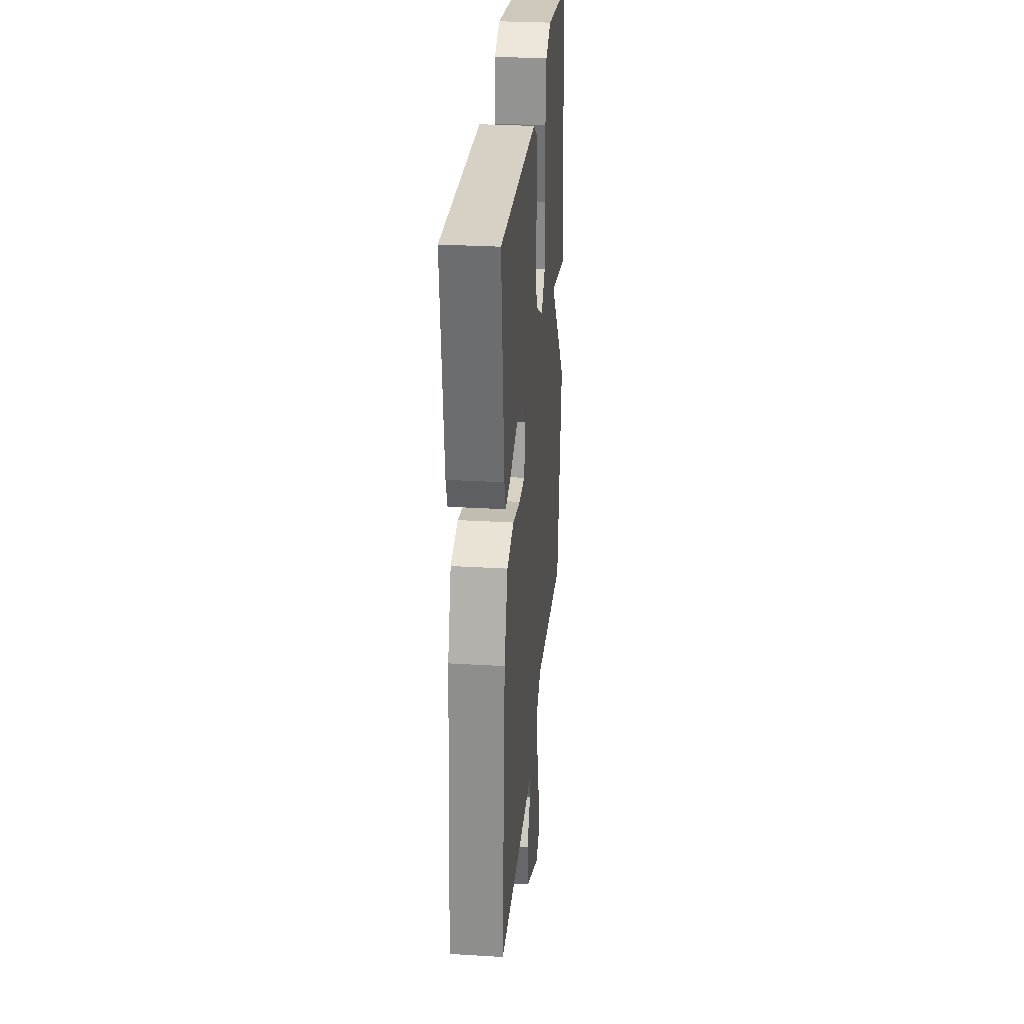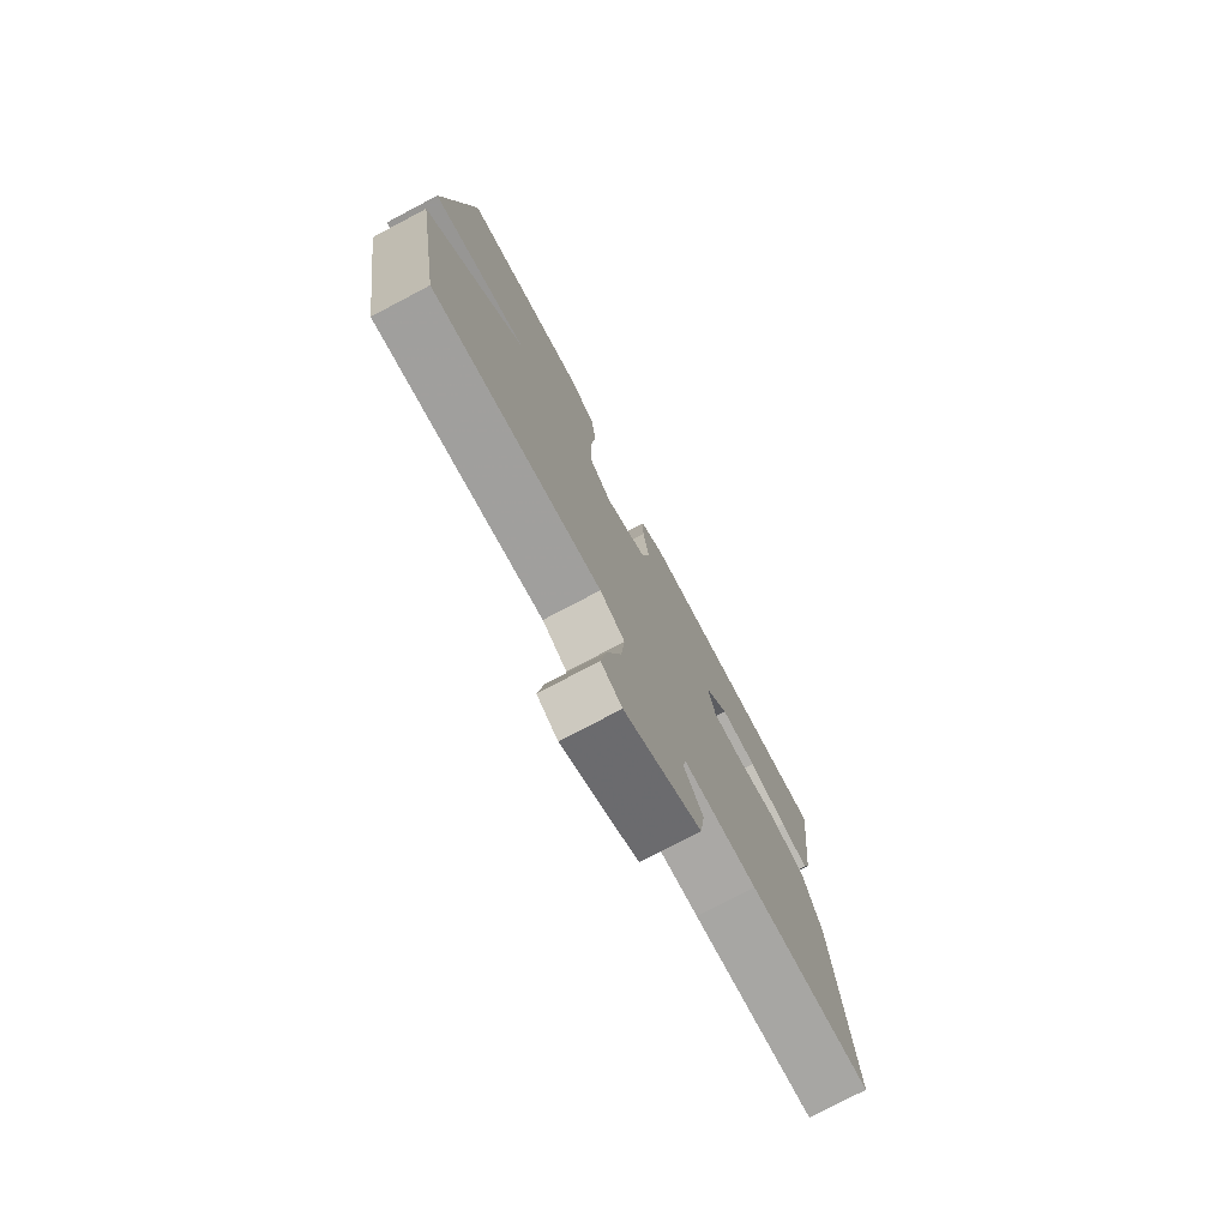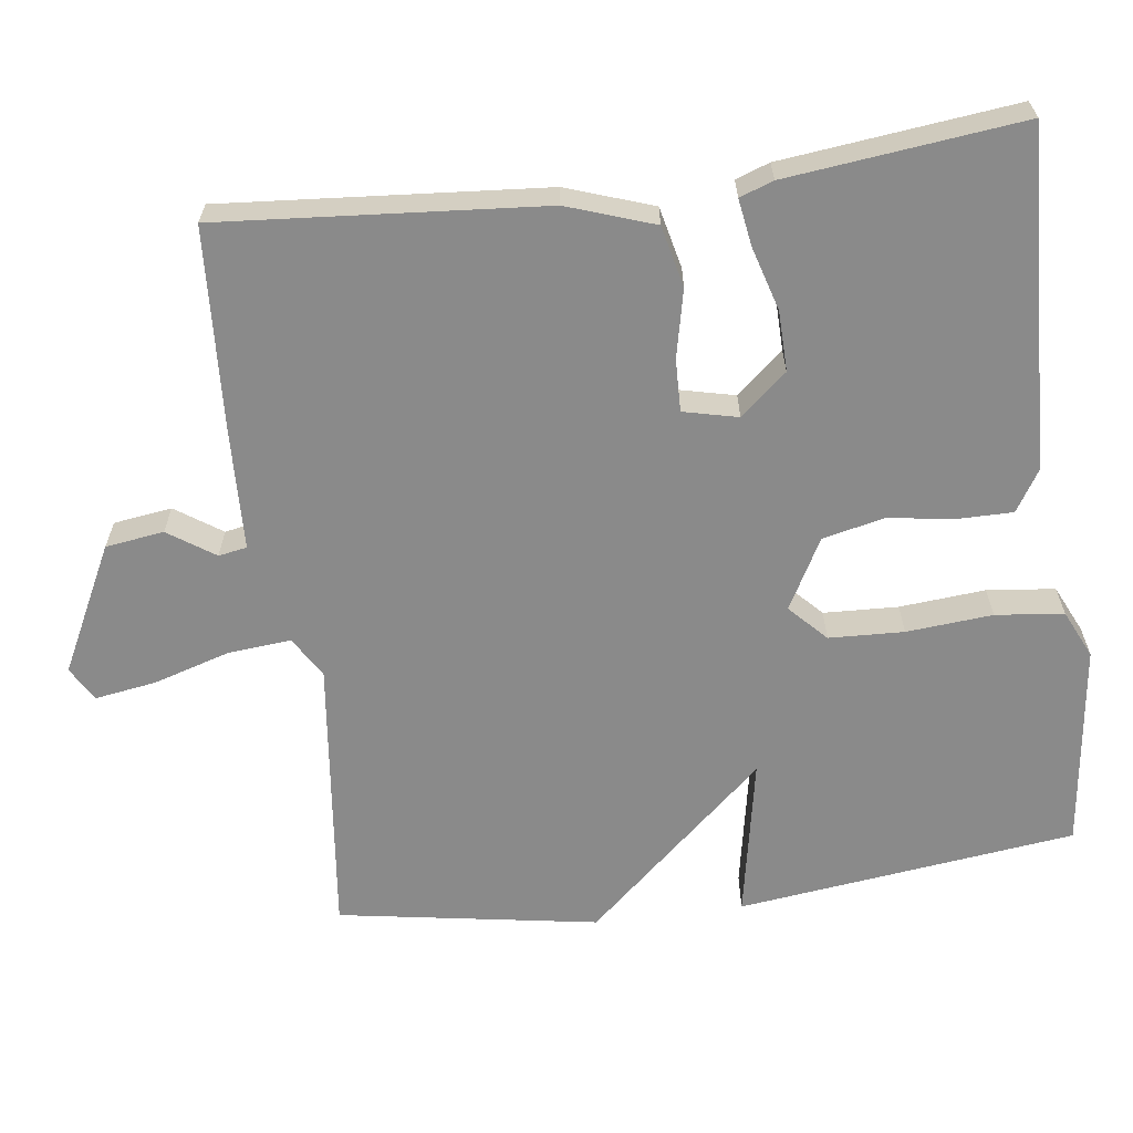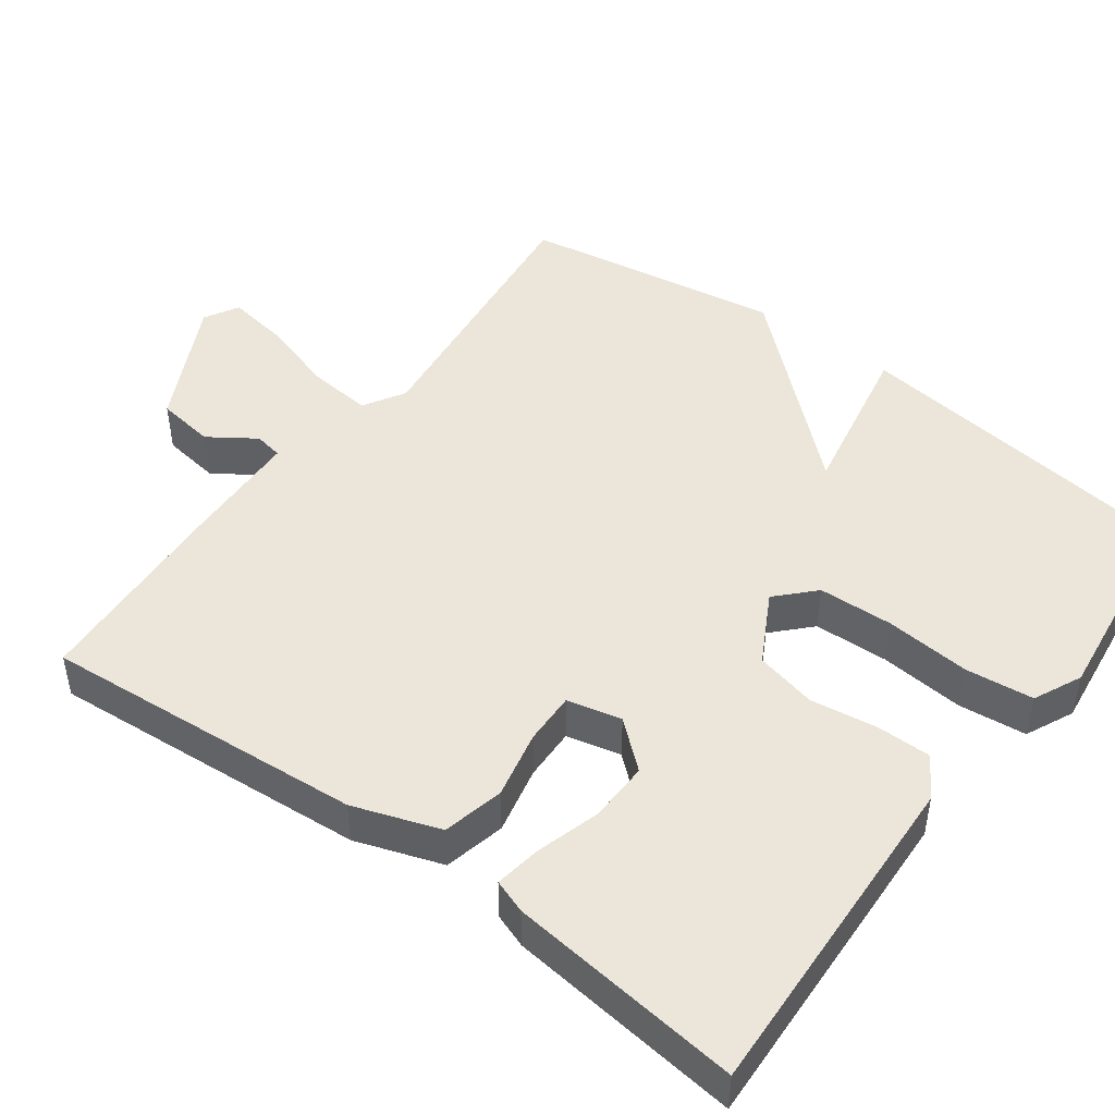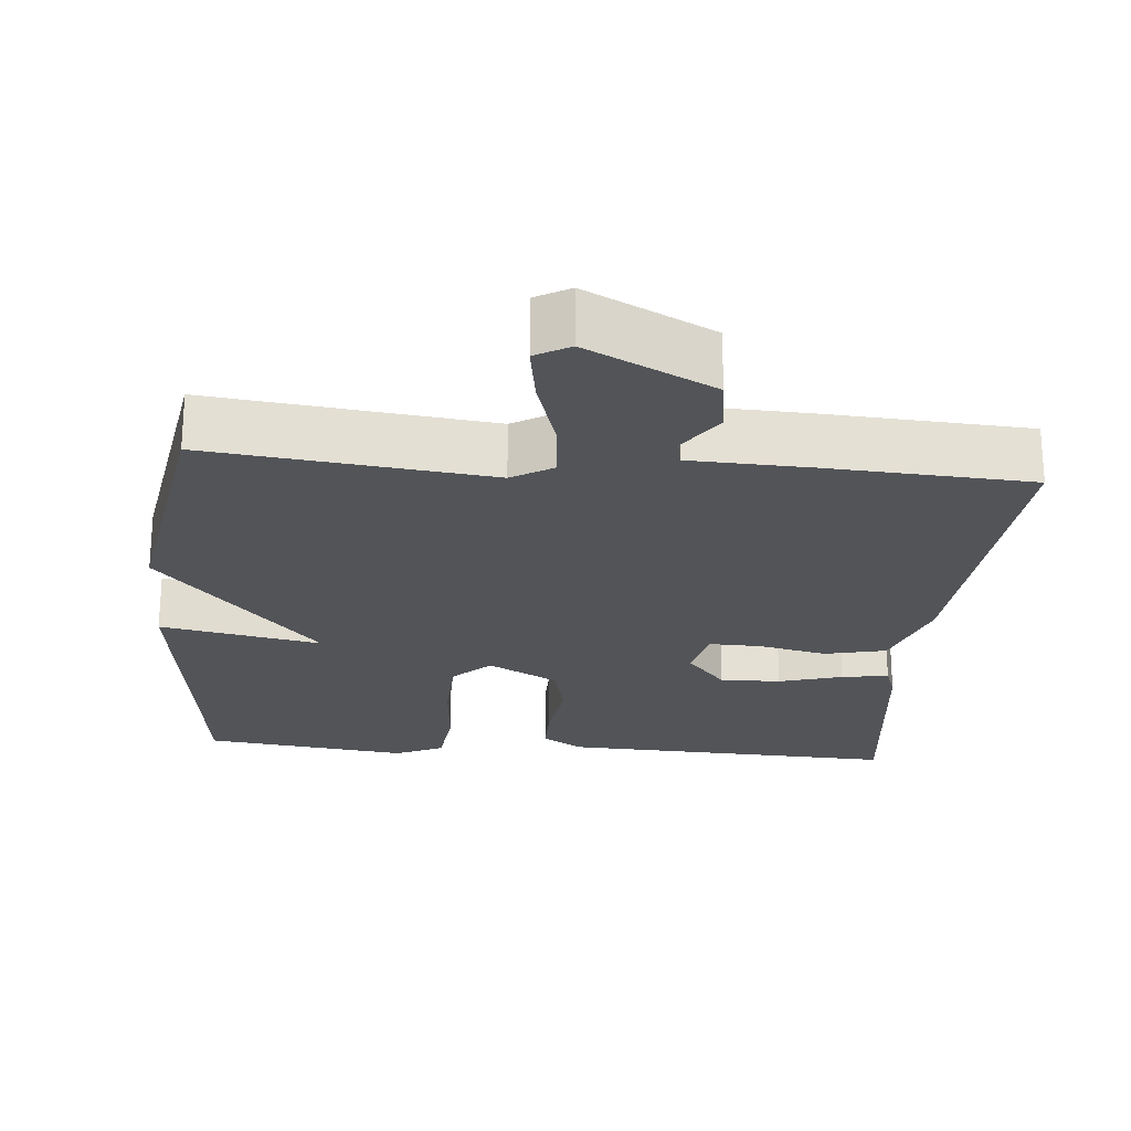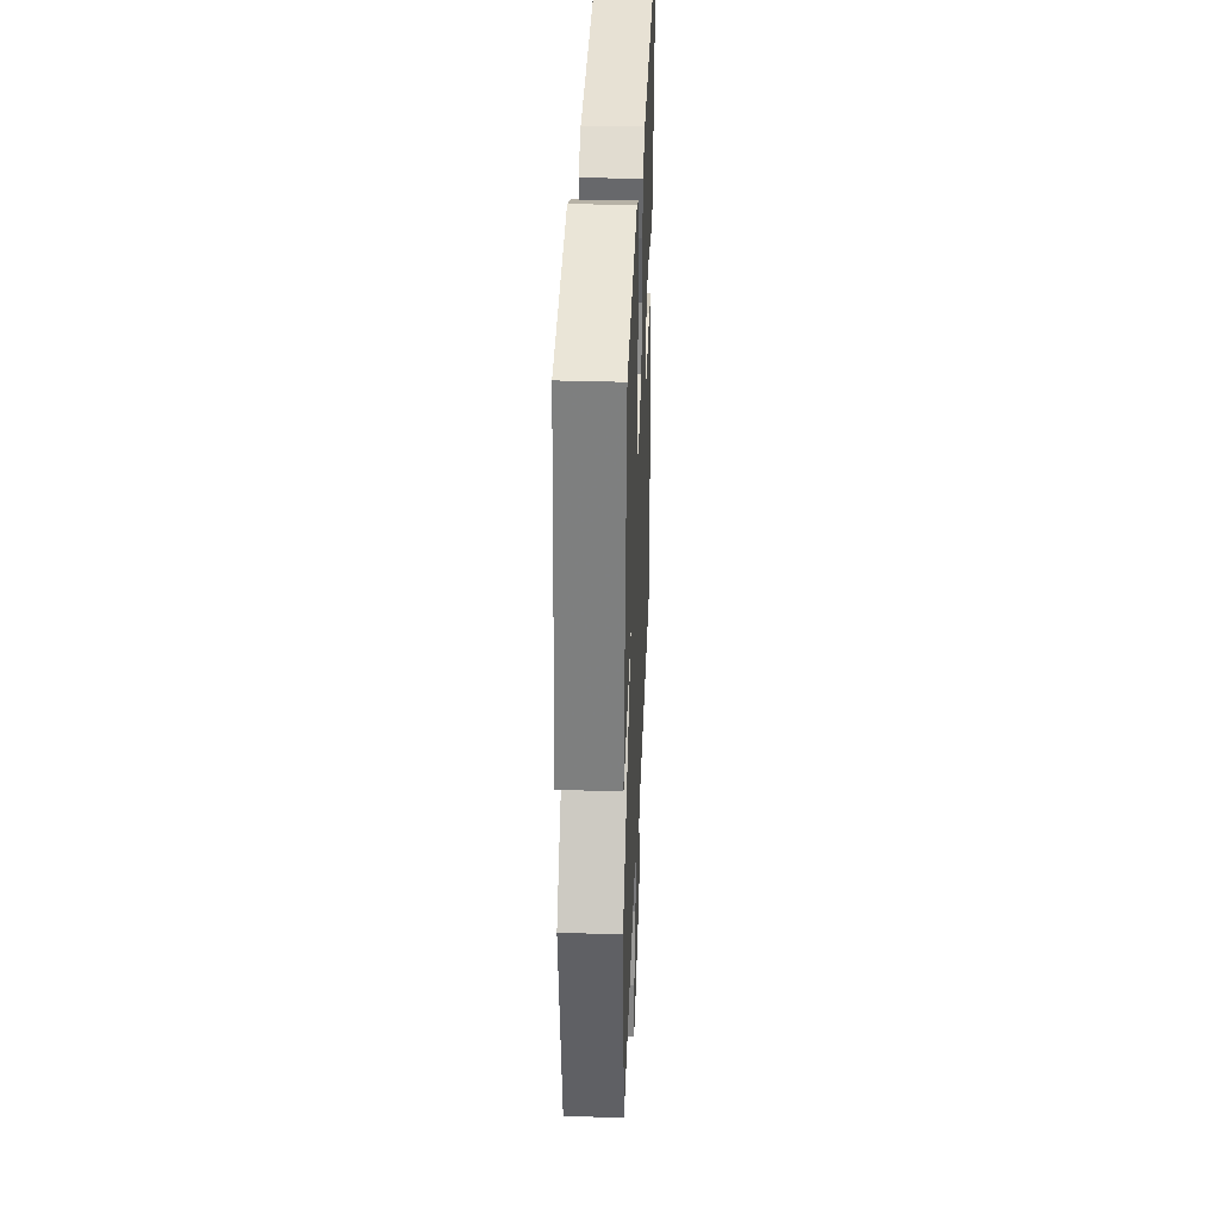
<metadata>
{"format":"obj","ext":"obj","renderer":"f3d","projection":"perspective","resolution":1024,"background":"white","views":[{"elev":28.9,"azim":-84.9,"up":"+Z"},{"elev":-77.0,"azim":117.8,"up":"+Z"},{"elev":-63.4,"azim":-82.6,"up":"+Y"},{"elev":47.2,"azim":-53.5,"up":"+Y"},{"elev":-23.3,"azim":174.9,"up":"+Y"},{"elev":37.3,"azim":92.3,"up":"+Z"}]}
</metadata>
<code>
v 0.5 0.07 0.5
v 0.557 0.07 0.047
v 0.342 0.07 0.088
v 0.557 0.07 -0.153
v 0.5 0.07 -0.5
v 0.126 0.07 -0.457
v 0.071 0.07 -0.49
v 0.079 0.07 -0.575
v 0.11 0.07 -0.677
v 0.123 0.07 -0.759
v 0.077 0.07 -0.785
v -0.092 0.07 -0.7
v -0.103 0.07 -0.622
v -0.061 0.07 -0.56
v -0.068 0.07 -0.522
v -0.229 0.07 -0.516
v -0.5 0.07 -0.5
v -0.466 0.07 -0.069
v -0.426 0.07 0.047
v -0.344 0.07 0.066
v -0.253 0.07 0.046
v -0.183 0.07 0.044
v -0.166 0.07 0.117
v -0.219 0.07 0.179
v -0.3 0.07 0.177
v -0.385 0.07 0.152
v -0.448 0.07 0.142
v -0.464 0.07 0.187
v -0.5 0.07 0.5
v -0.047 0.07 0.481
v 0.008 0.07 0.447
v 0.008 0.07 0.374
v -0.005 0.07 0.284
v 0.014 0.07 0.202
v 0.108 0.07 0.151
v 0.157 0.07 0.198
v 0.161 0.07 0.298
v 0.151 0.07 0.413
v 0.161 0.07 0.504
v 0.225 0.07 0.534
v 0.5 0 0.5
v 0.557 0 0.047
v 0.342 0 0.088
v 0.557 0 -0.153
v 0.5 0 -0.5
v 0.126 0 -0.457
v 0.071 0 -0.49
v 0.079 0 -0.575
v 0.11 0 -0.677
v 0.123 0 -0.759
v 0.077 0 -0.785
v -0.092 0 -0.7
v -0.103 0 -0.622
v -0.061 0 -0.56
v -0.068 0 -0.522
v -0.229 0 -0.516
v -0.5 0 -0.5
v -0.466 0 -0.069
v -0.426 0 0.047
v -0.344 0 0.066
v -0.253 0 0.046
v -0.183 0 0.044
v -0.166 0 0.117
v -0.219 0 0.179
v -0.3 0 0.177
v -0.385 0 0.152
v -0.448 0 0.142
v -0.464 0 0.187
v -0.5 0 0.5
v -0.047 0 0.481
v 0.008 0 0.447
v 0.008 0 0.374
v -0.005 0 0.284
v 0.014 0 0.202
v 0.108 0 0.151
v 0.157 0 0.198
v 0.161 0 0.298
v 0.151 0 0.413
v 0.161 0 0.504
v 0.225 0 0.534
f 1 2 3
f 40 1 3
f 39 40 3
f 38 39 3
f 37 38 3
f 36 37 3
f 4 5 6
f 3 4 6
f 36 3 6
f 35 36 6
f 34 35 6 7
f 33 34 7
f 31 32 33
f 30 31 33
f 29 30 33
f 28 29 33
f 27 28 33
f 26 27 33
f 25 26 33
f 24 25 33
f 23 24 33
f 33 7 8
f 23 33 8
f 22 23 8
f 9 10 11
f 8 9 11
f 22 8 11
f 21 22 11
f 19 20 21
f 18 19 21
f 17 18 21
f 16 17 21
f 15 16 21
f 15 21 11
f 14 15 11
f 11 12 13 14
f 43 42 41
f 43 41 80
f 43 80 79
f 43 79 78
f 43 78 77
f 43 77 76
f 46 45 44
f 46 44 43
f 46 43 76
f 46 76 75
f 47 46 75 74
f 47 74 73
f 73 72 71
f 73 71 70
f 73 70 69
f 73 69 68
f 73 68 67
f 73 67 66
f 73 66 65
f 73 65 64
f 73 64 63
f 48 47 73
f 48 73 63
f 48 63 62
f 51 50 49
f 51 49 48
f 51 48 62
f 51 62 61
f 61 60 59
f 61 59 58
f 61 58 57
f 61 57 56
f 61 56 55
f 51 61 55
f 51 55 54
f 54 53 52 51
f 1 41 42 2
f 2 42 43 3
f 3 43 44 4
f 4 44 45 5
f 5 45 46 6
f 6 46 47 7
f 7 47 48 8
f 8 48 49 9
f 9 49 50 10
f 10 50 51 11
f 11 51 52 12
f 12 52 53 13
f 13 53 54 14
f 14 54 55 15
f 15 55 56 16
f 16 56 57 17
f 17 57 58 18
f 18 58 59 19
f 19 59 60 20
f 20 60 61 21
f 21 61 62 22
f 22 62 63 23
f 23 63 64 24
f 24 64 65 25
f 25 65 66 26
f 26 66 67 27
f 27 67 68 28
f 28 68 69 29
f 29 69 70 30
f 30 70 71 31
f 31 71 72 32
f 32 72 73 33
f 33 73 74 34
f 34 74 75 35
f 35 75 76 36
f 36 76 77 37
f 37 77 78 38
f 38 78 79 39
f 39 79 80 40
f 40 80 41 1

</code>
